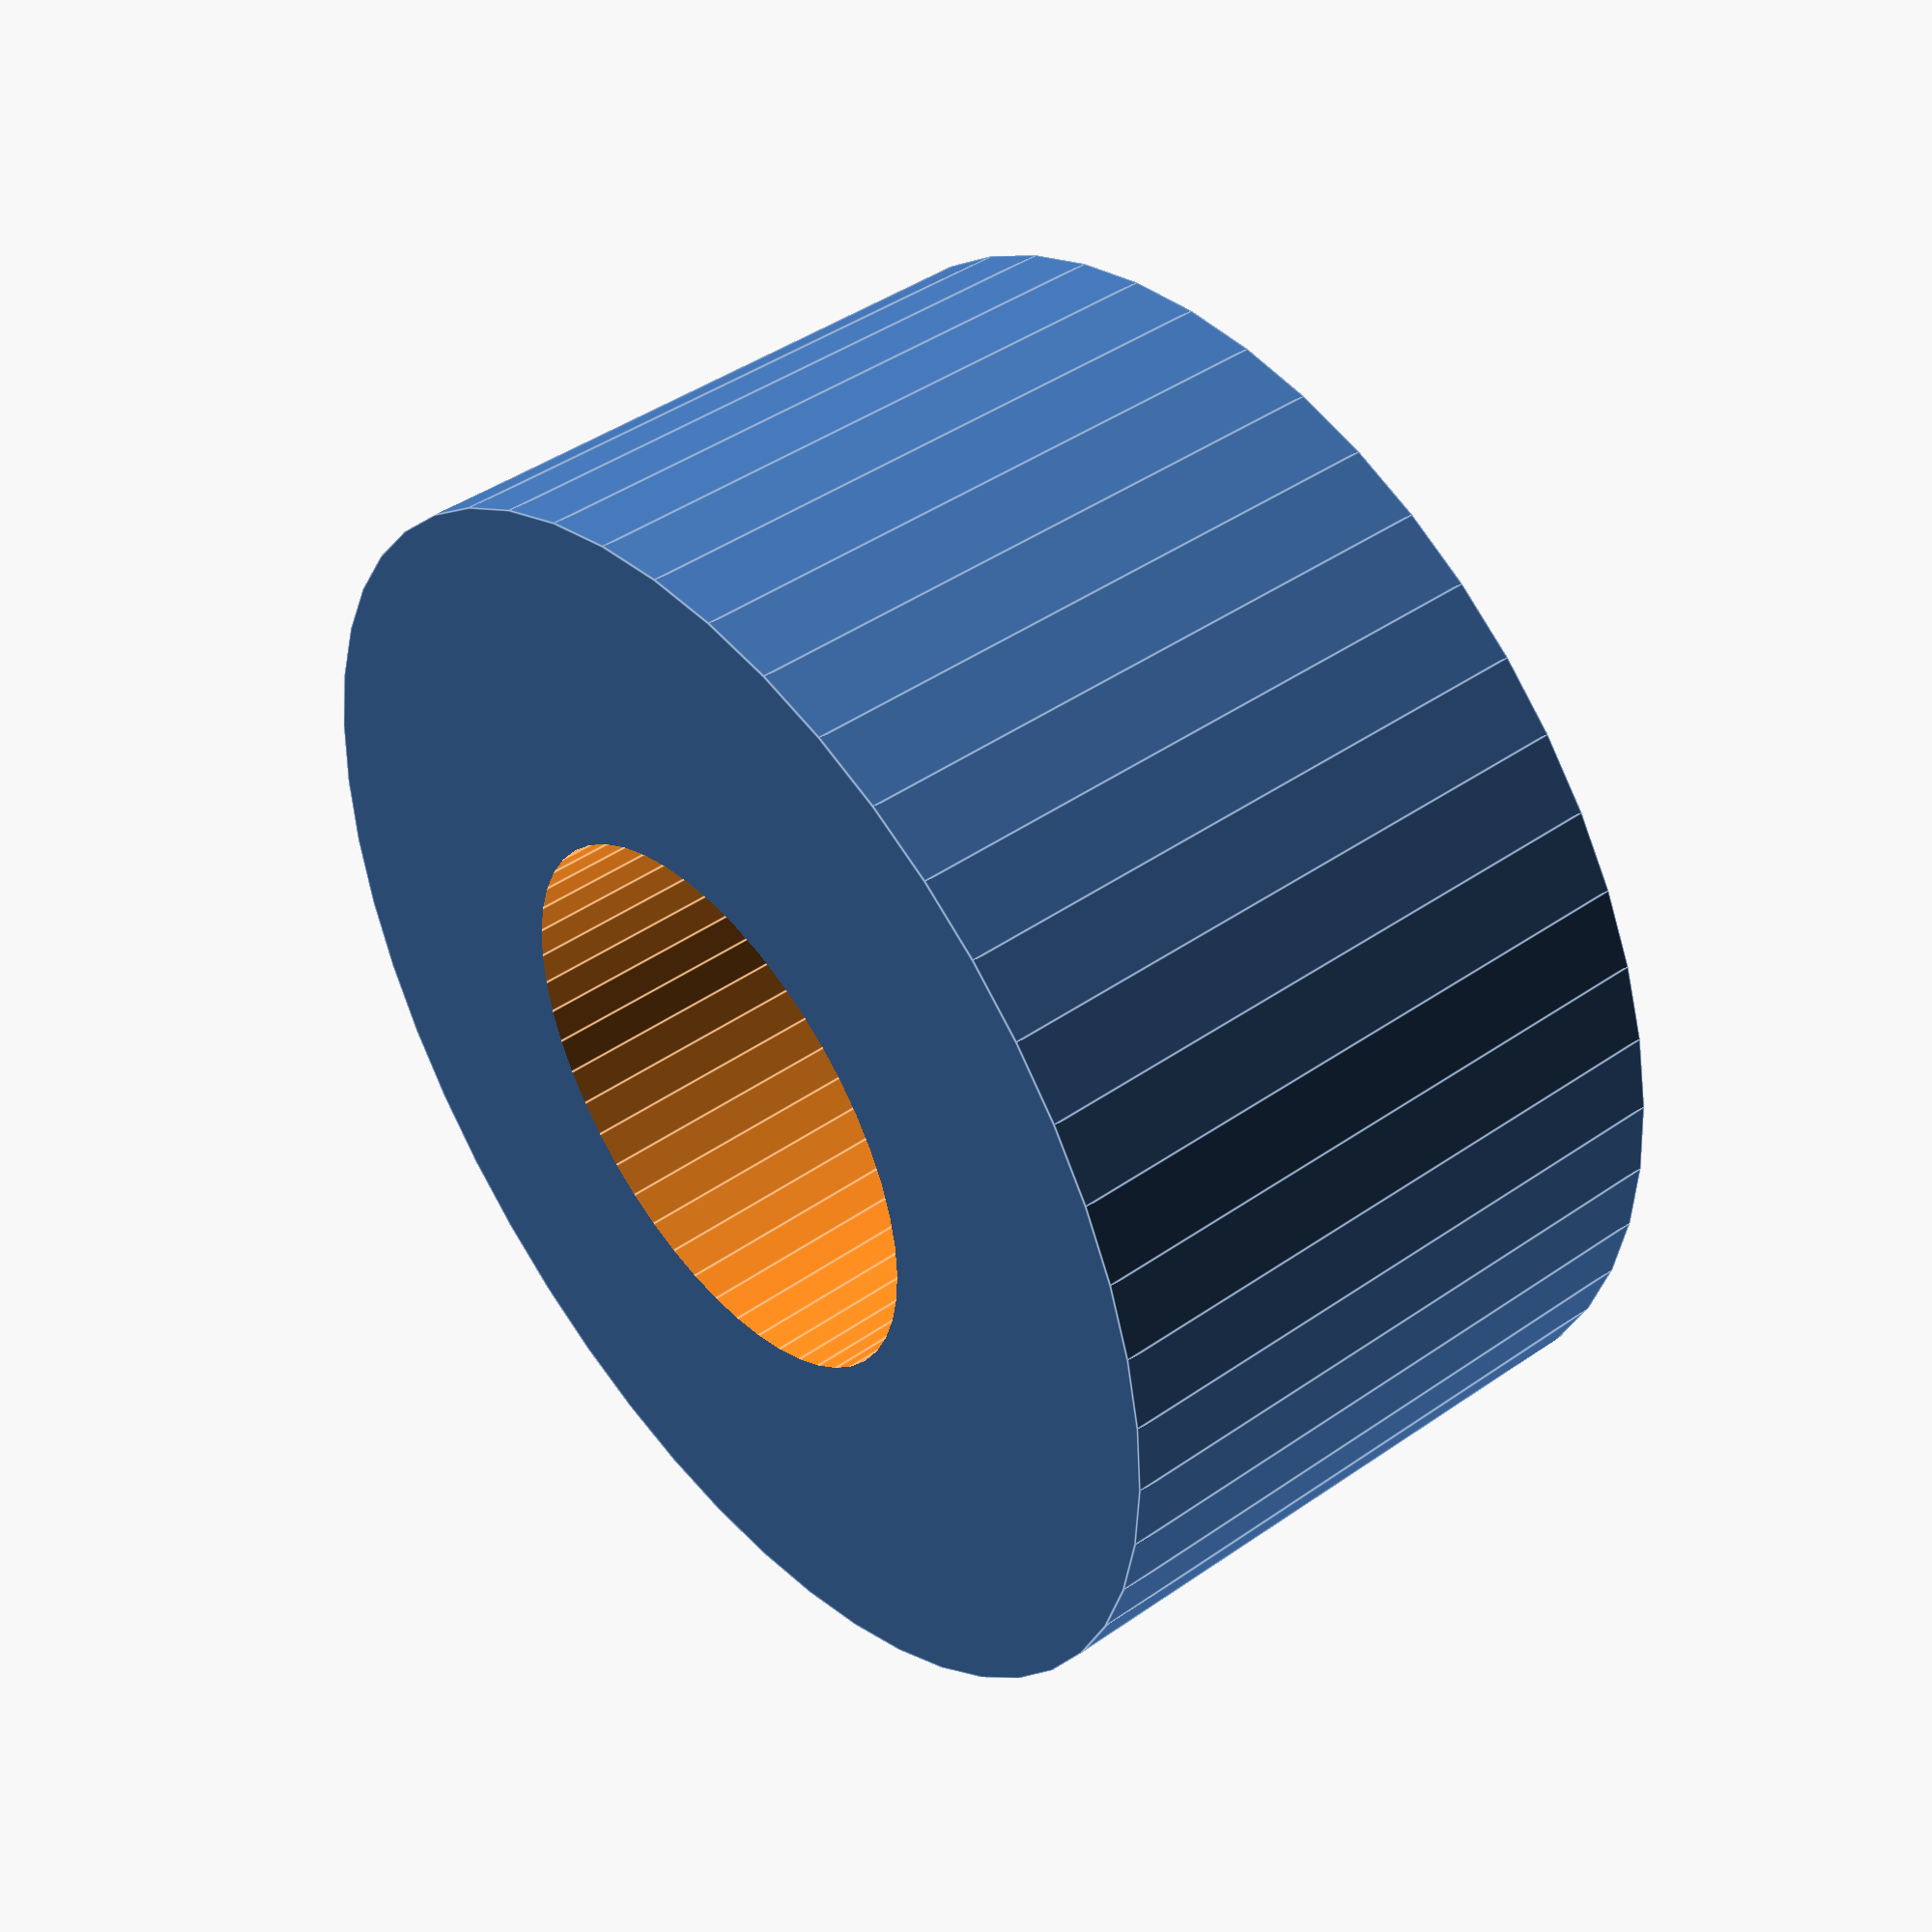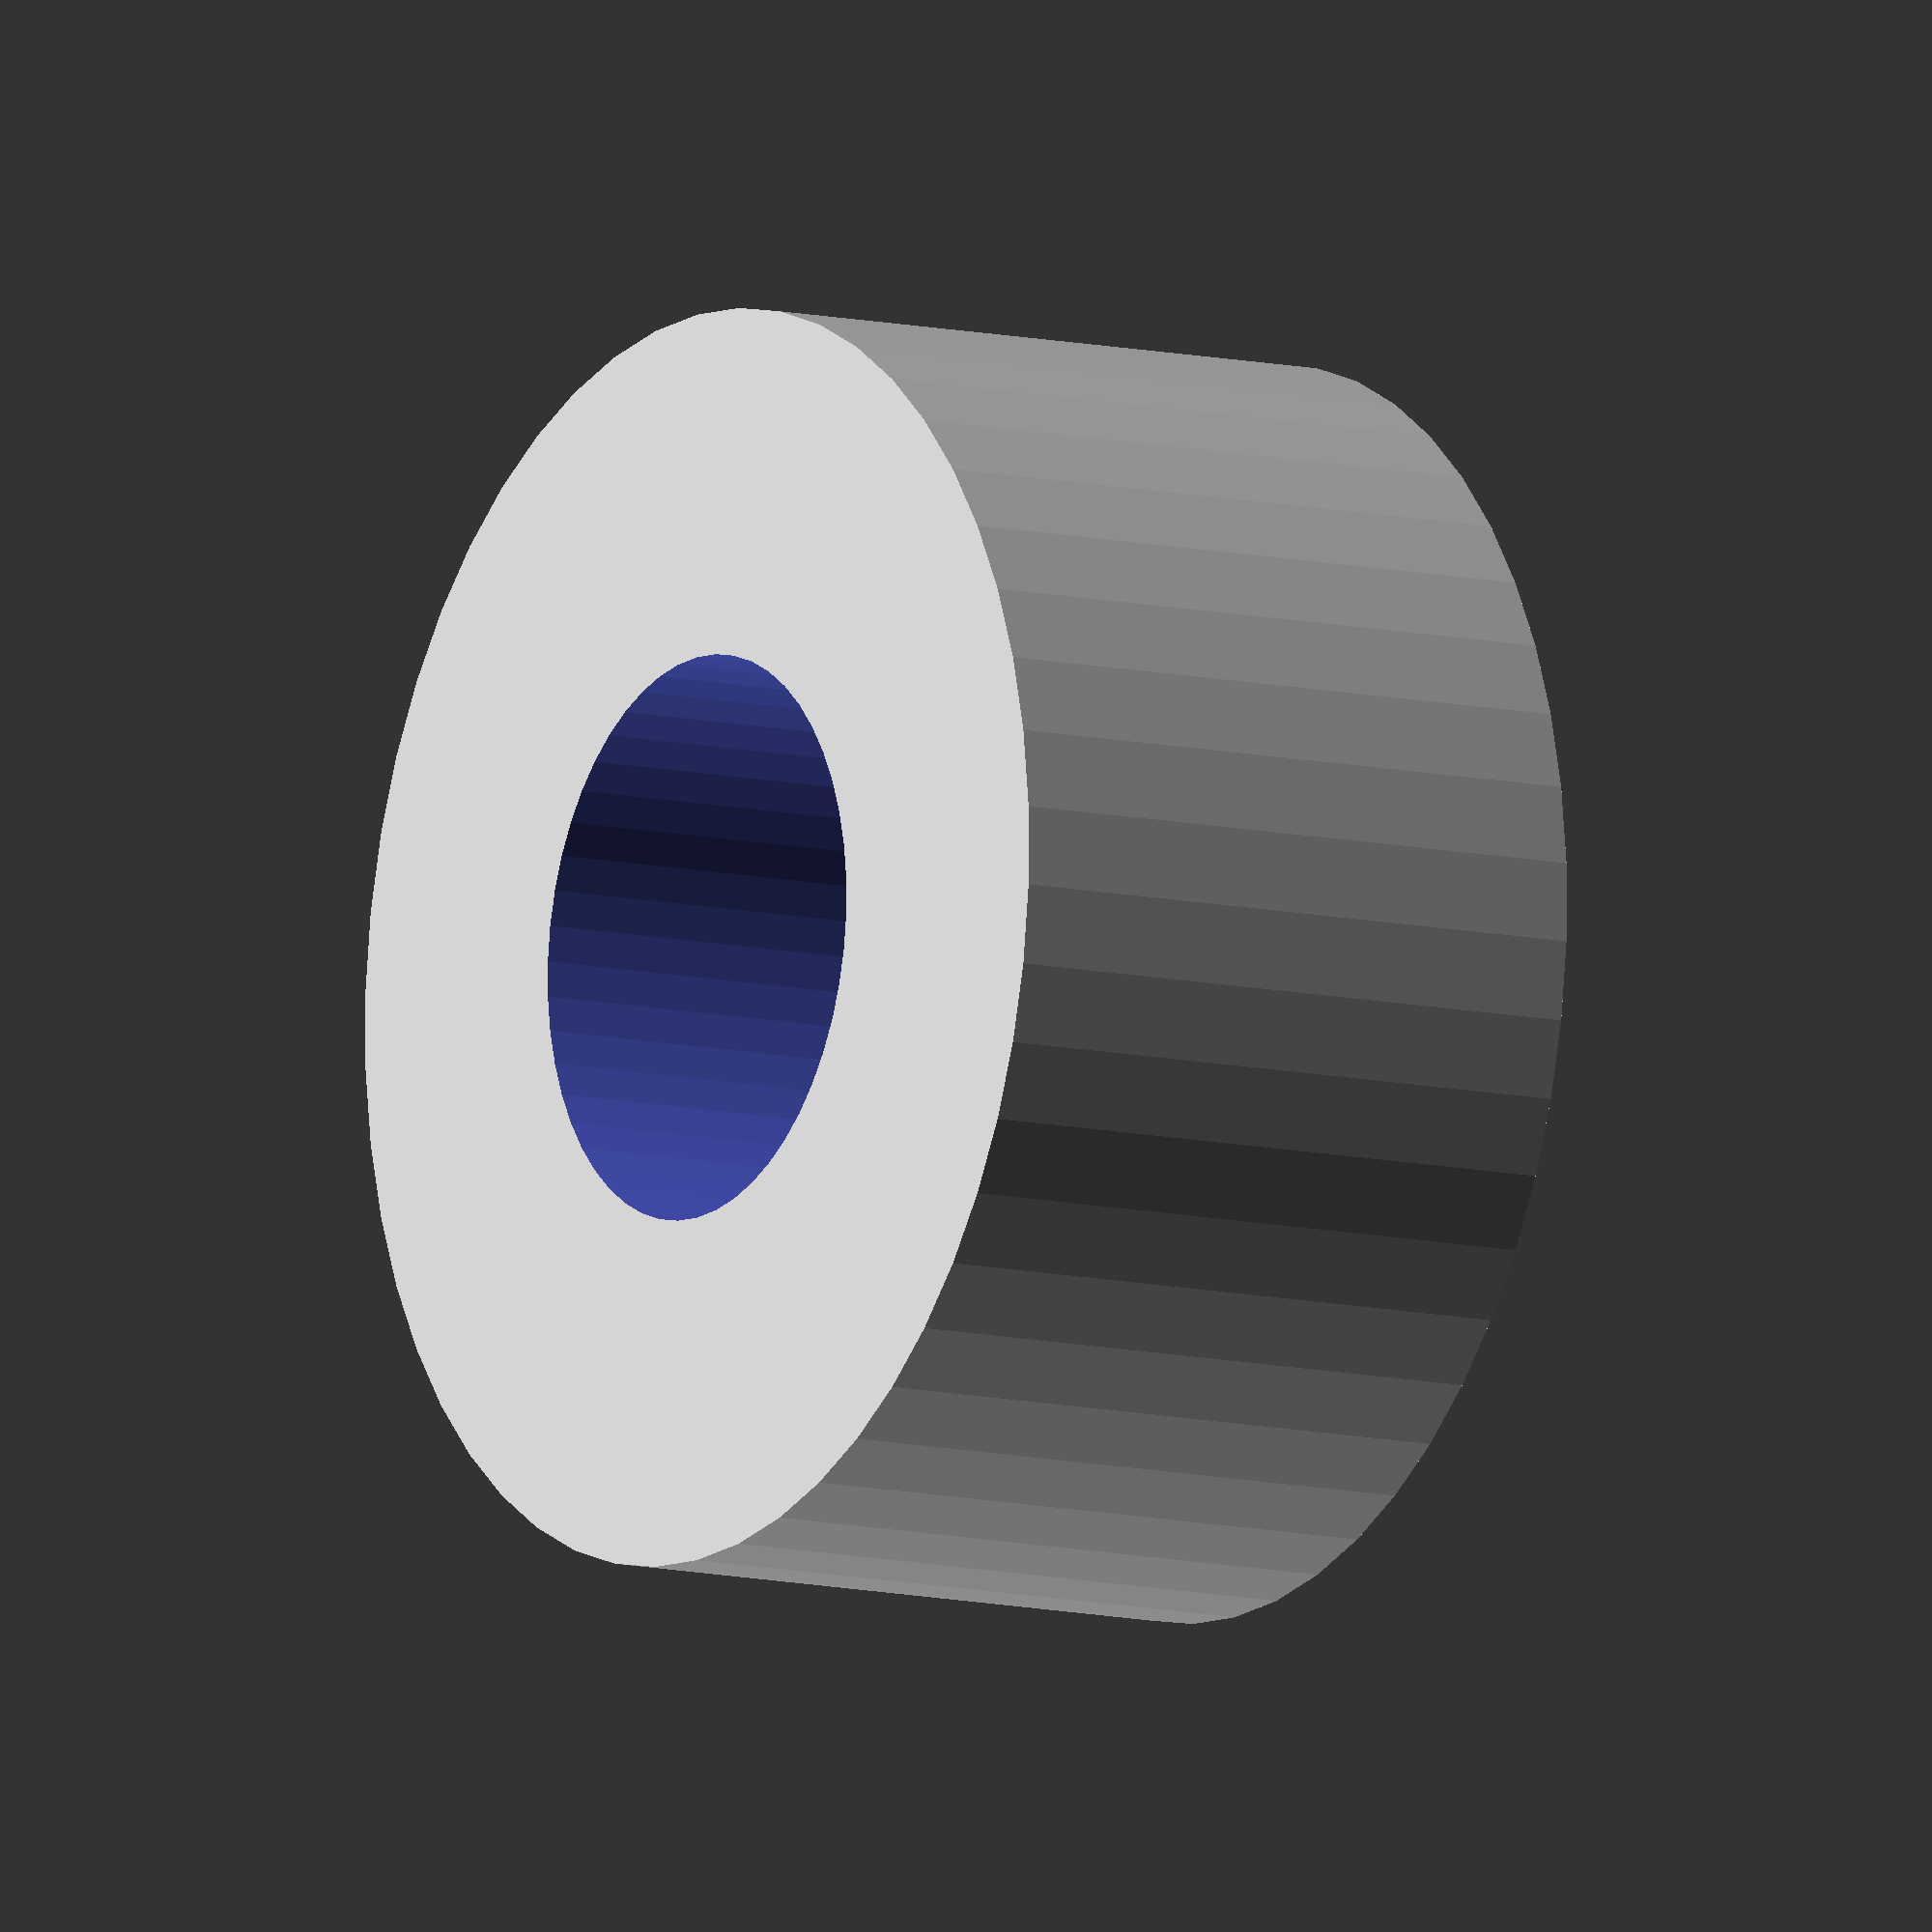
<openscad>
$fn = 50;


difference() {
	union() {
		translate(v = [0, 0, -1.5000000000]) {
			cylinder(h = 3, r = 3.0000000000);
		}
	}
	union() {
		translate(v = [0, 0, -100.0000000000]) {
			cylinder(h = 200, r = 1.3500000000);
		}
	}
}
</openscad>
<views>
elev=316.1 azim=116.1 roll=230.7 proj=p view=edges
elev=9.9 azim=277.2 roll=238.3 proj=o view=solid
</views>
